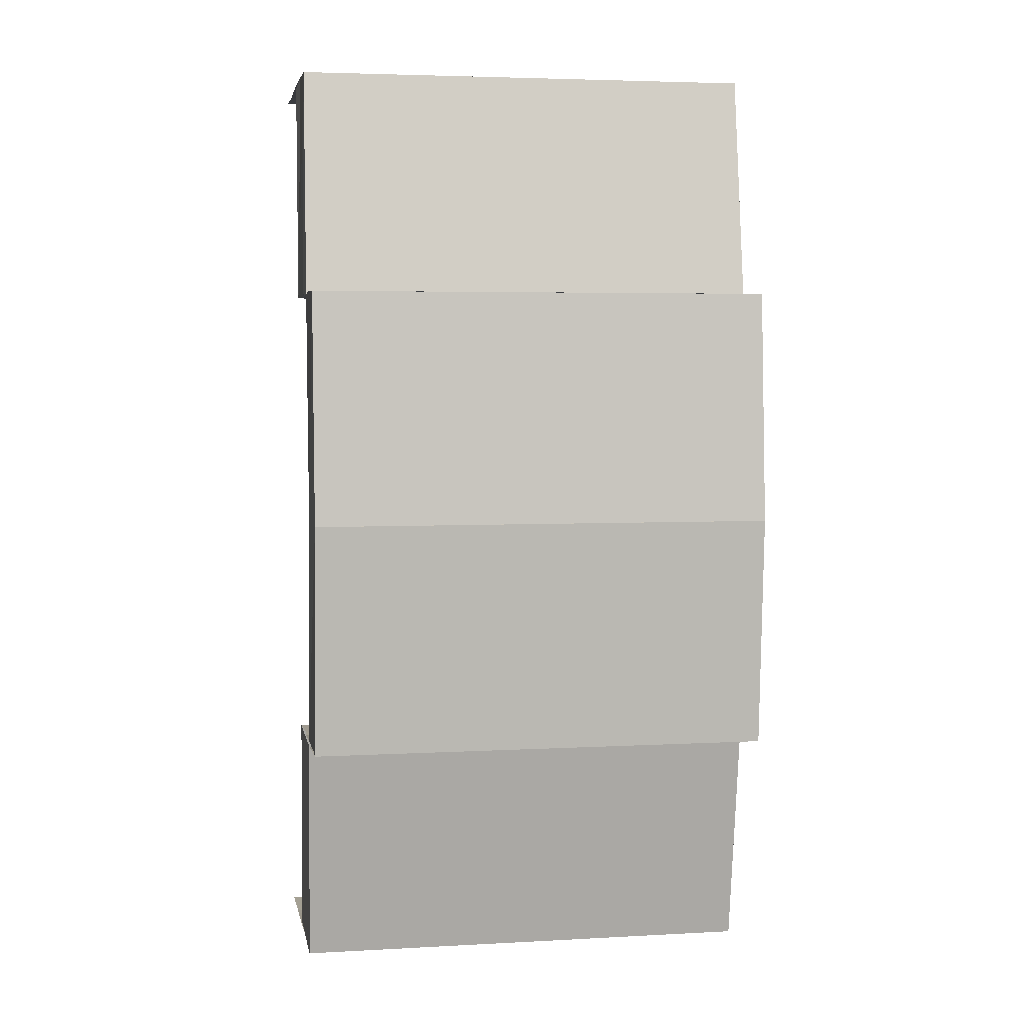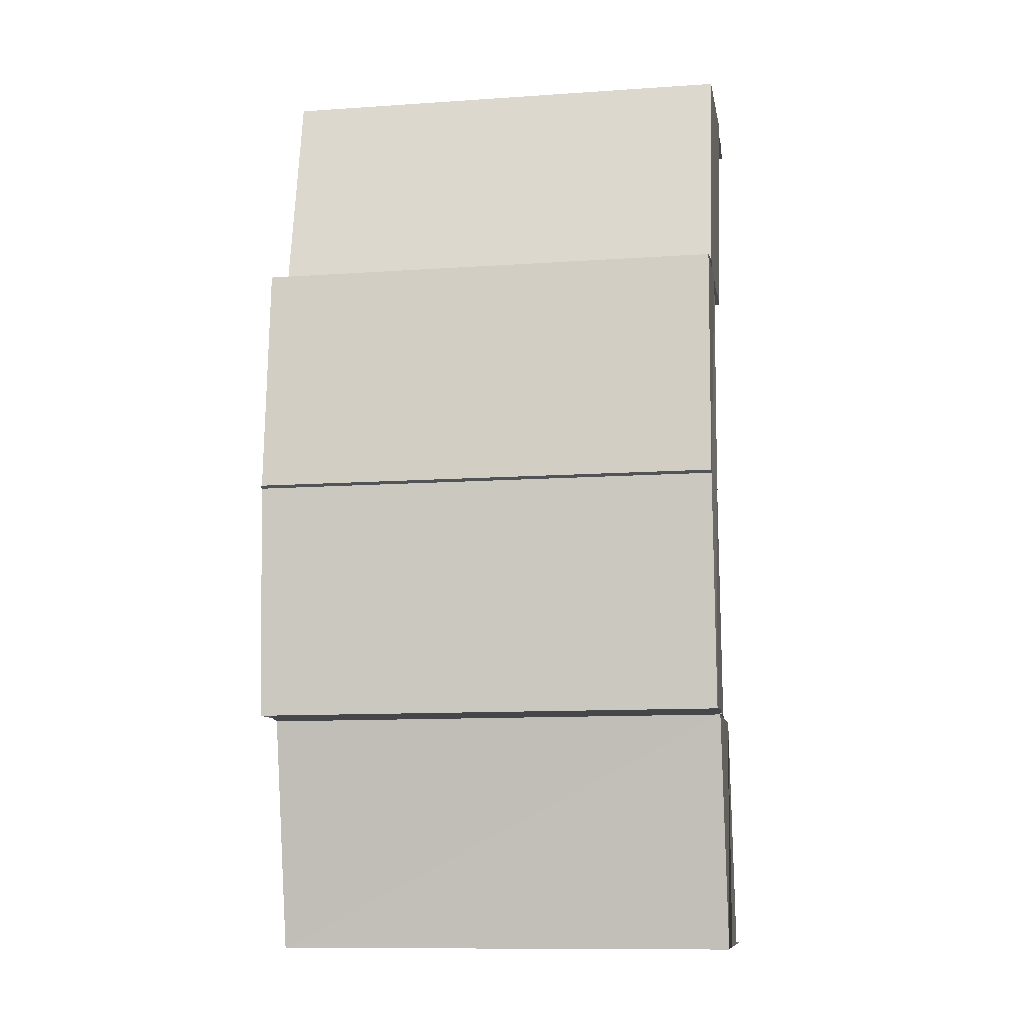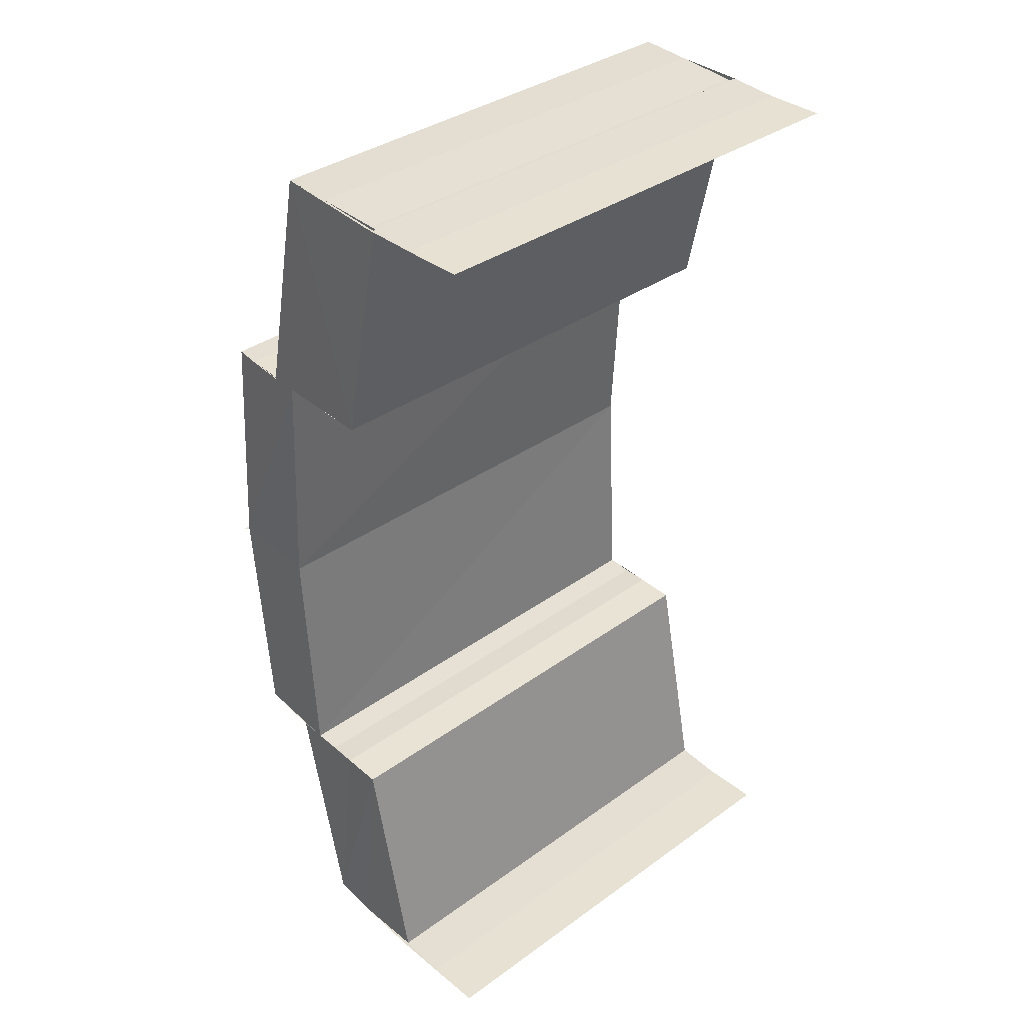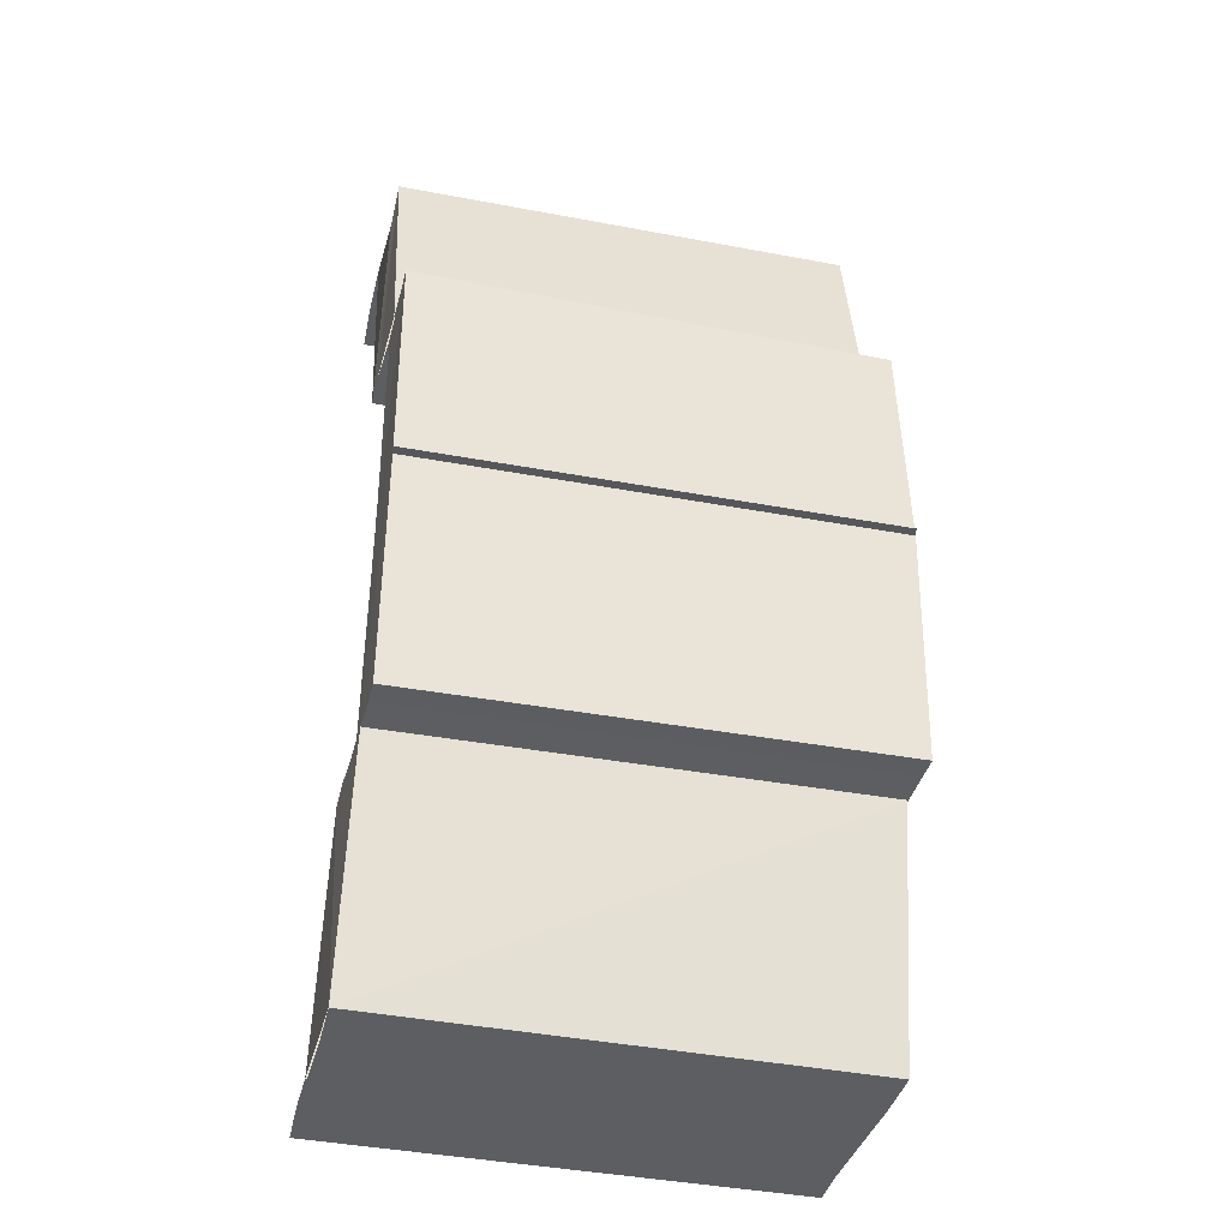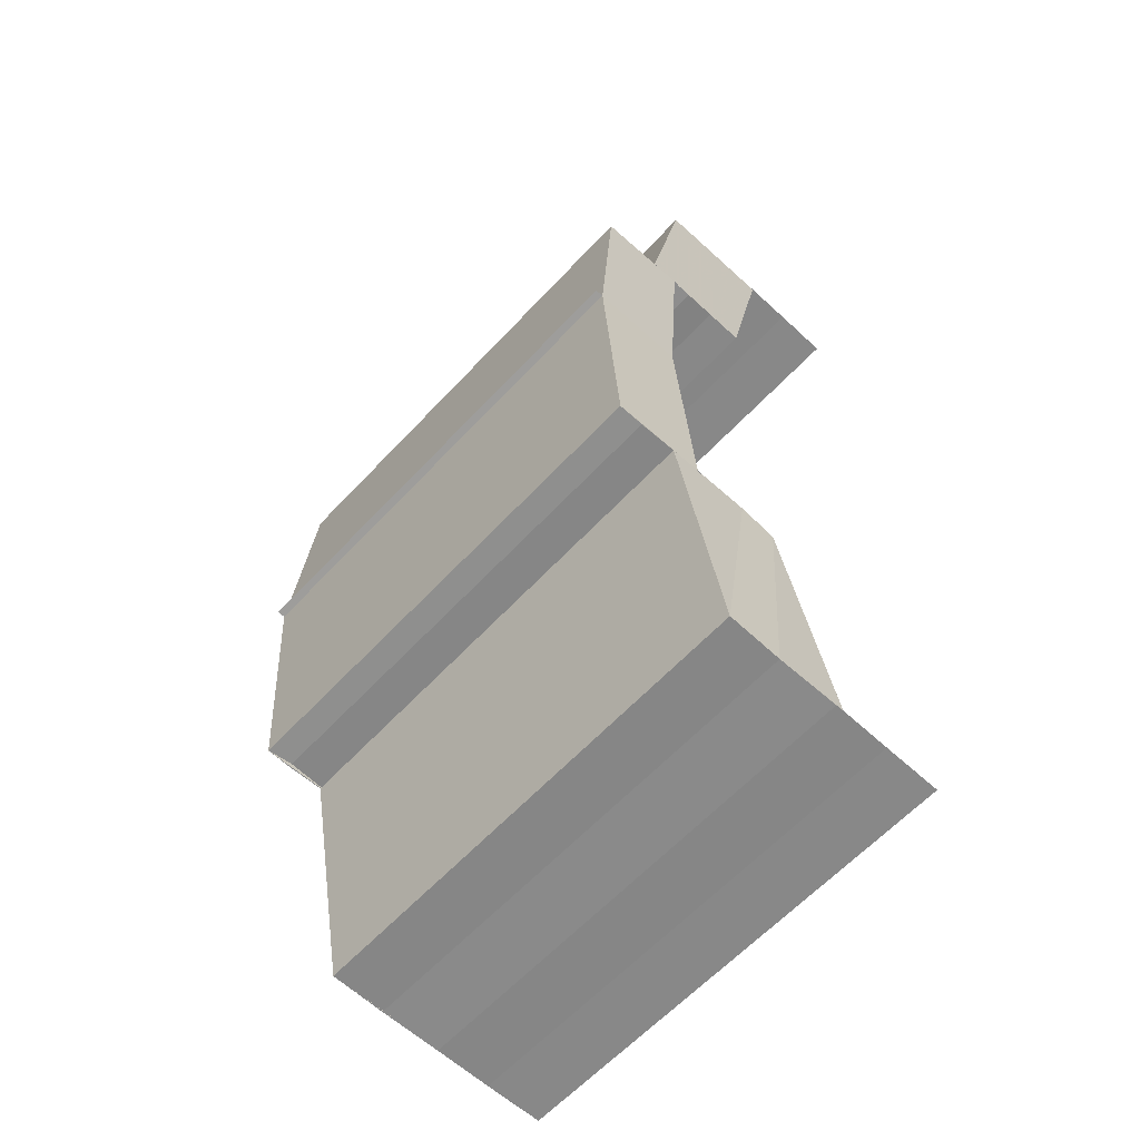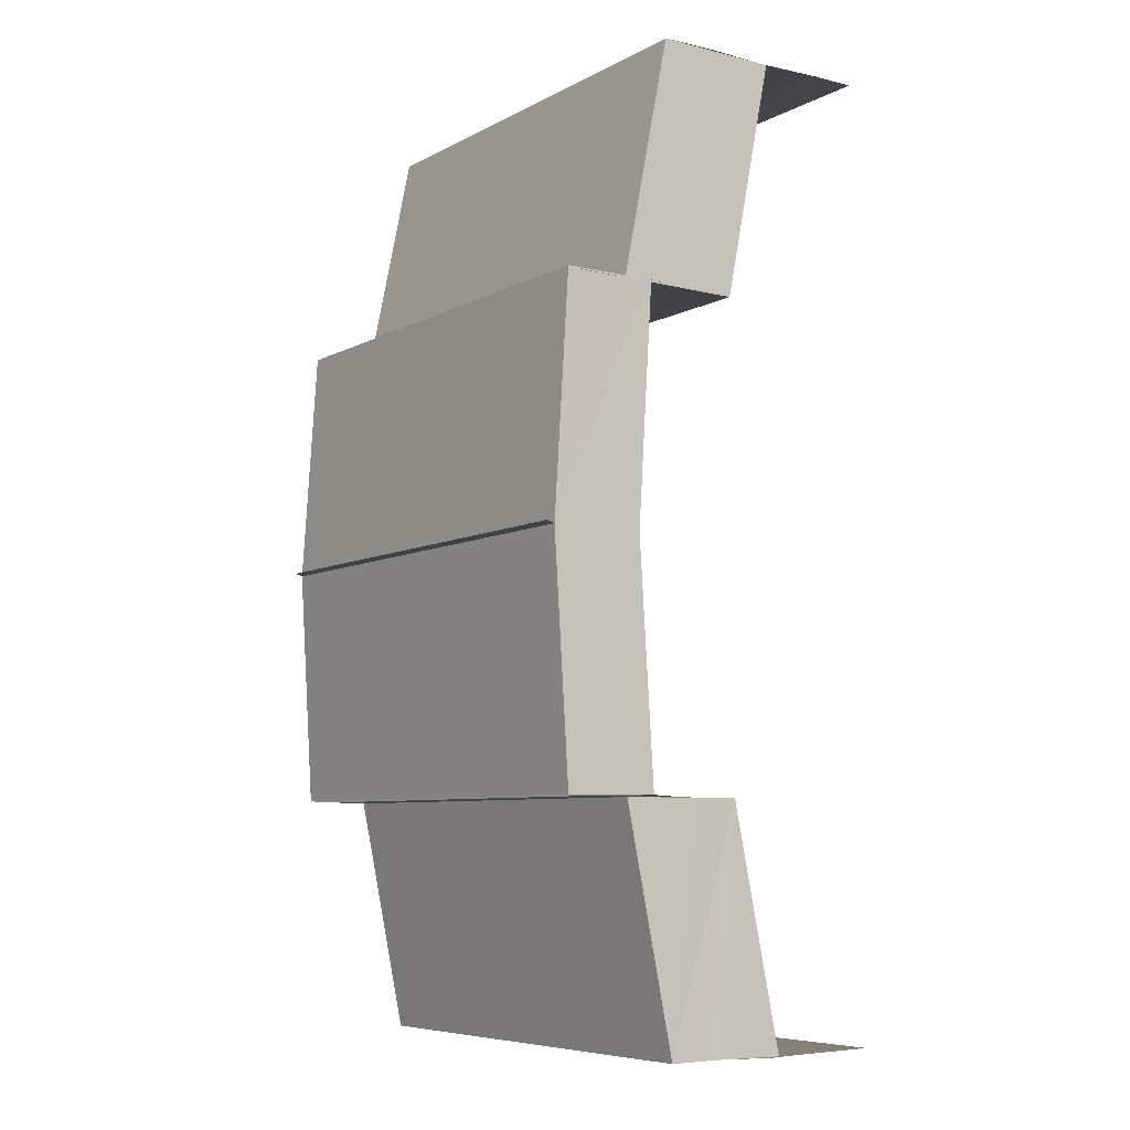
<metadata>
{"format":"obj","ext":"obj","renderer":"f3d","projection":"perspective","resolution":1024,"background":"white","views":[{"elev":3.7,"azim":169.9,"up":"+Y"},{"elev":-11.0,"azim":-170.6,"up":"+Y"},{"elev":37.0,"azim":-42.3,"up":"+Y"},{"elev":-38.1,"azim":166.1,"up":"+Y"},{"elev":-62.3,"azim":-132.8,"up":"+Y"},{"elev":-7.6,"azim":-124.7,"up":"+Y"}]}
</metadata>
<code>
o 3309
v 2168 1871 12.01
v 2168 1871 12.01
v 2168 1871 12.01
v 2168 1871 12.01
v 2168 1871 12.01
v 2168 1871 12
v 2168 1871 12
v 2168 1871 12.01
v 2168 1871 12
v 2168 1871 12
v 2168 1871 12
v 2168 1871 12
v 2168 1871 12
v 2168 1871 12.01
v 2168 1871 12
v 2168 1871 12
v 2168 1871 12
v 2168 1871 12.01
v 2168 1871 12.01
v 2168 1871 12.01
v 2168 1871 12.01
v 2168 1871 12.01
v 2168 1871 12.01
v 2168 1871 12.01
v 2168 1871 12
v 2168 1871 12
v 2168 1871 12
v 2168 1871 12
v 2168 1871 12
v 2168 1871 12
v 2168 1871 12
v 2168 1871 12
v 2168 1871 12
v 2168 1871 12
v 2168 1871 12
v 2168 1871 12
v 2168 1871 12
v 2168 1871 12.01
v 2168 1871 12
v 2168 1871 12
v 2168 1871 12
v 2168 1871 12
v 2168 1871 12
v 2168 1871 12
v 2168 1871 12
v 2168 1871 12
v 2168 1871 12
v 2168 1871 12
v 2168 1871 12
v 2168 1871 12
v 2168 1871 12
v 2168 1871 12
v 2168 1871 12
v 2168 1871 12
v 2168 1871 12
v 2168 1871 12
v 2168 1871 12
v 2168 1871 12
v 2168 1871 12
v 2168 1871 12
v 2168 1871 12
v 2168 1871 12
v 2168 1871 12
v 2168 1871 12
v 2168 1871 12
v 2168 1871 12
v 2168 1871 12
v 2168 1871 12
v 2168 1871 12
v 2168 1871 12
v 2168 1871 12
v 2168 1871 12
v 2168 1871 12
v 2168 1871 12
v 2168 1871 12
v 2168 1871 12
v 2168 1871 12
v 2168 1871 12.01
v 2168 1871 12
v 2168 1871 12
v 2168 1871 12
v 2168 1871 12
v 2168 1871 12
v 2168 1871 12
v 2168 1871 12
v 2168 1871 12
v 2168 1871 12
v 2168 1871 12
v 2168 1871 12
v 2168 1871 12
v 2168 1871 12
v 2168 1871 12
v 2168 1871 12
v 2168 1871 12
v 2168 1871 12
v 2168 1871 12
v 2168 1871 12
v 2168 1871 12
v 2168 1871 12
v 2168 1871 12
v 2168 1871 12
v 2168 1871 12
v 2168 1871 12
v 2168 1871 12
v 2168 1871 12
v 2168 1871 12
v 2168 1871 12
v 2168 1871 12
v 2168 1871 12
v 2168 1871 12
v 2168 1871 12
v 2168 1871 12
v 2168 1871 12
v 2168 1871 12
v 2168 1871 12
v 2168 1871 12
v 2168 1871 12
v 2168 1871 12
v 2168 1871 12
v 2168 1871 12
v 2168 1871 12
v 2168 1871 12
v 2168 1871 12
v 2168 1871 12
v 2168 1871 12
v 2168 1871 12.01
v 2168 1871 12
v 2168 1871 12
v 2168 1871 12
v 2168 1871 12
v 2168 1871 12
v 2168 1871 12
v 2168 1871 12.01
v 2168 1871 12.01
v 2168 1871 12.01
v 2168 1871 12.01
v 2168 1871 12.01
v 2168 1871 12.01
v 2168 1871 12.01
v 2168 1871 12.01
v 2168 1871 12.01
v 2168 1871 12.01
v 2168 1871 12.01
v 2168 1871 12.01
v 2168 1871 12.01
v 2168 1871 12.01
v 2168 1871 12
f 1 2 3
f 4 1 3
f 2 5 3
f 2 6 5
f 6 7 5
f 8 9 6
f 9 10 11
f 11 12 7
f 12 13 14
f 15 16 7
f 16 17 12
f 18 3 19
f 19 20 18
f 20 21 4
f 20 22 21
f 22 23 21
f 24 25 23
f 26 27 28
f 29 30 27
f 31 32 26
f 32 33 29
f 33 34 29
f 33 35 34
f 32 36 37
f 31 37 38
f 39 40 31
f 41 42 34
f 42 43 44
f 43 45 46
f 47 44 48
f 47 48 49
f 50 47 49
f 50 51 52
f 53 54 48
f 54 55 35
f 55 56 57
f 58 59 60
f 61 62 59
f 63 64 61
f 65 63 66
f 63 67 64
f 67 68 64
f 69 70 67
f 70 71 72
f 72 73 68
f 73 74 75
f 76 77 68
f 77 78 73
f 79 80 81
f 82 80 83
f 80 84 85
f 80 84 86
f 87 88 89
f 90 91 88
f 92 93 90
f 92 94 93
f 94 95 93
f 96 92 97
f 98 99 95
f 100 101 102
f 103 101 104
f 101 105 106
f 101 105 107
f 108 109 110
f 108 111 110
f 109 112 113
f 111 114 113
f 115 116 117
f 115 118 117
f 116 119 120
f 118 121 120
f 122 123 124
f 125 126 122
f 127 128 123
f 122 127 129
f 129 130 131
f 132 133 130
f 127 134 132
f 134 135 132
f 134 136 135
f 136 137 135
f 138 137 136
f 139 140 137
f 140 139 141
f 142 143 141
f 142 141 144
f 145 142 144
f 145 146 147

</code>
